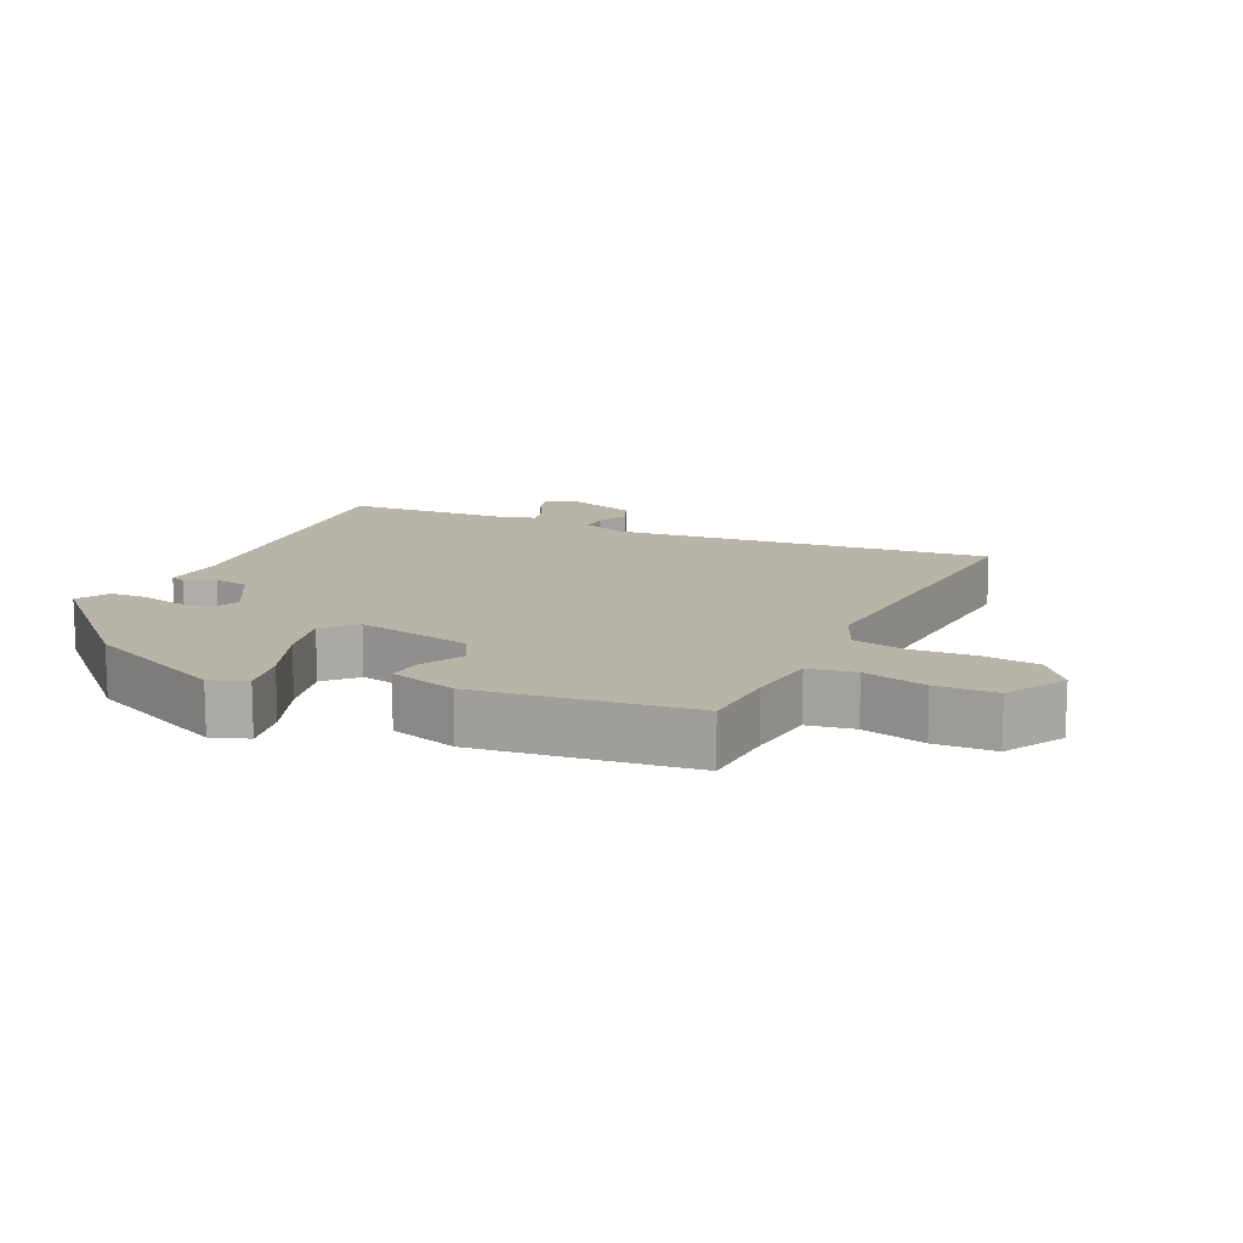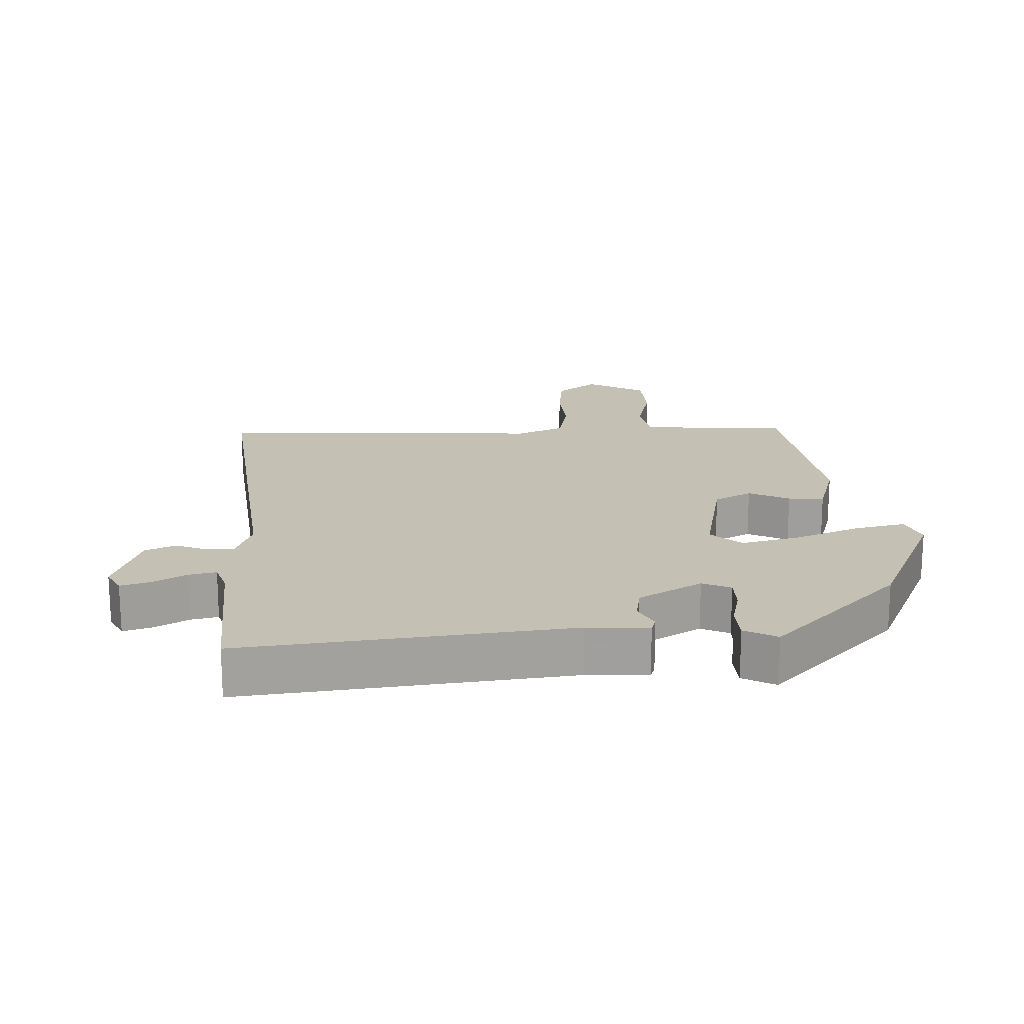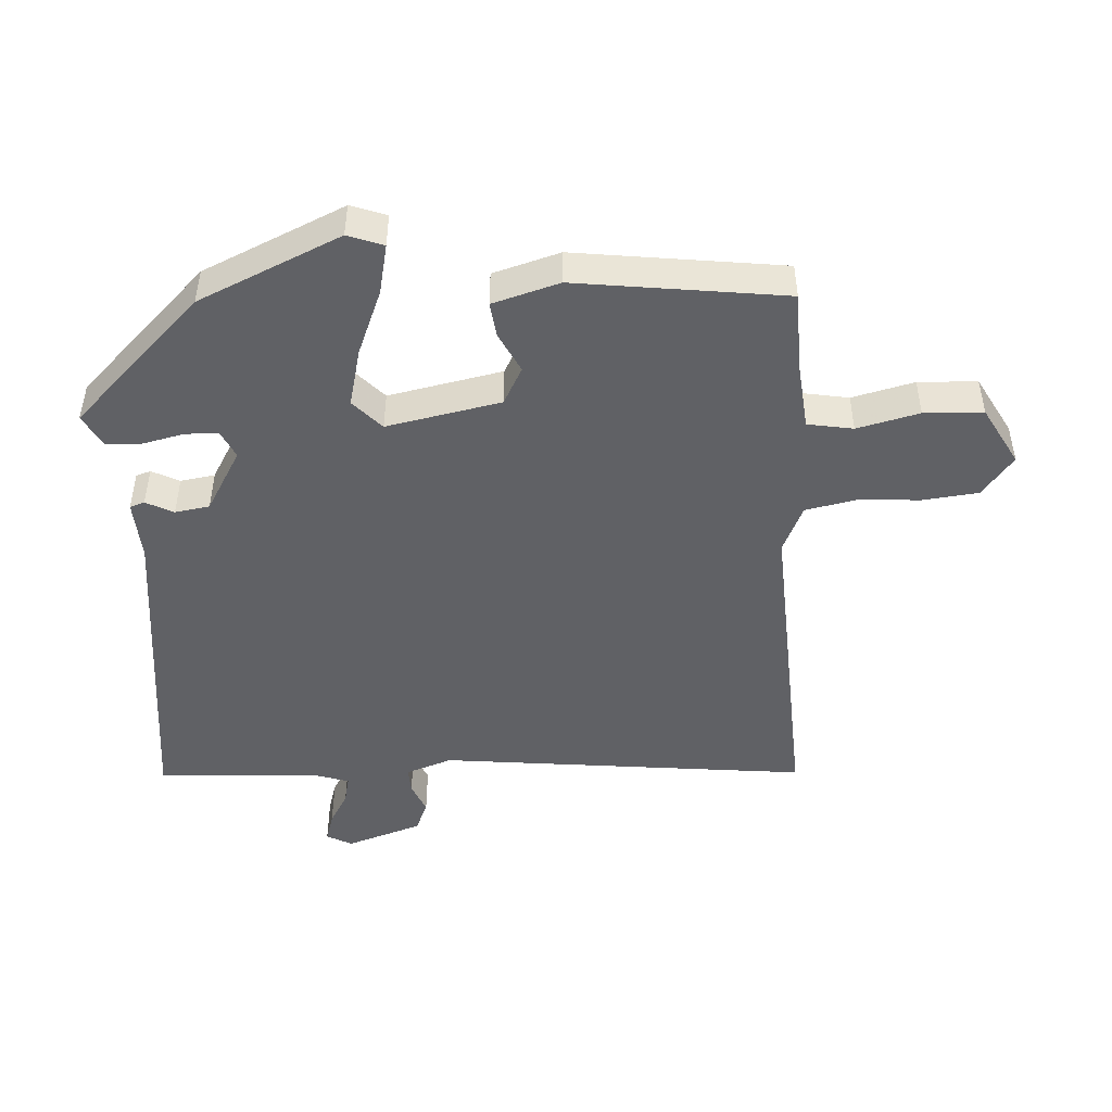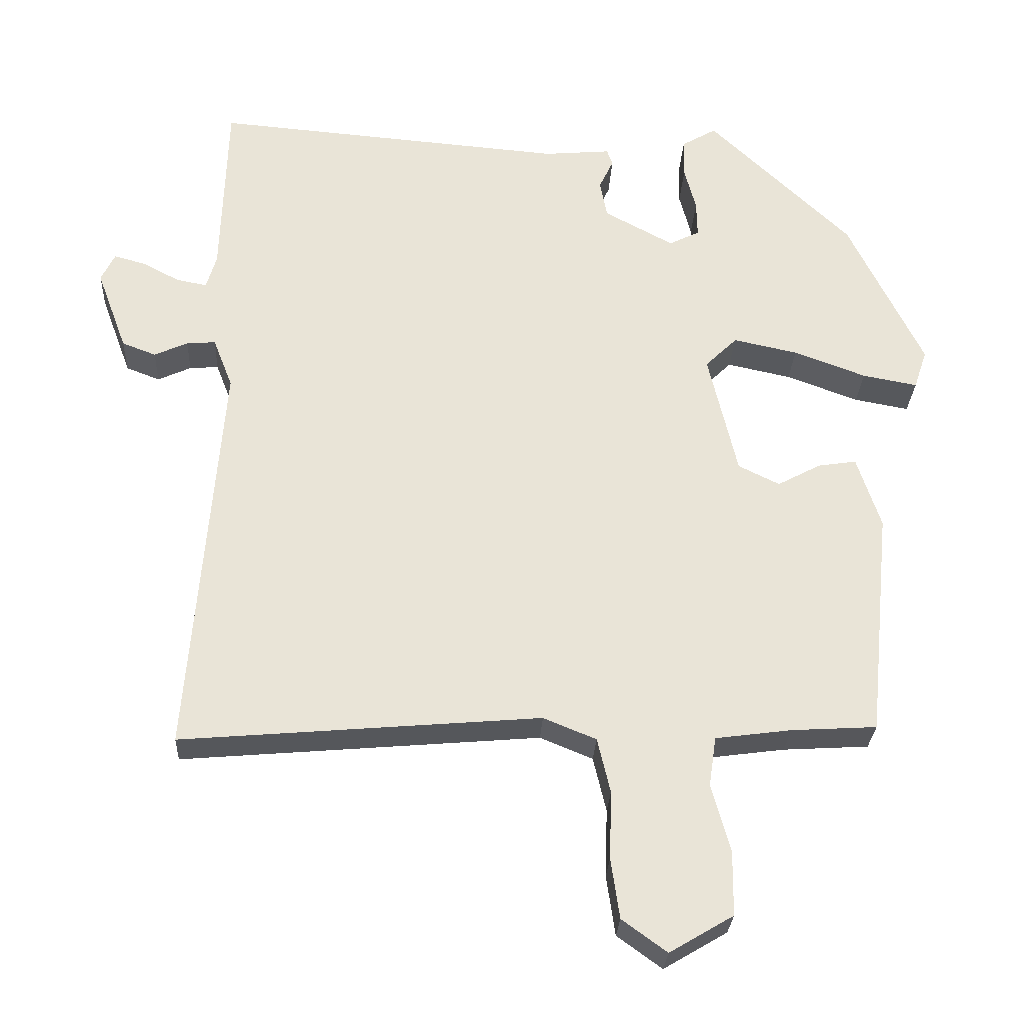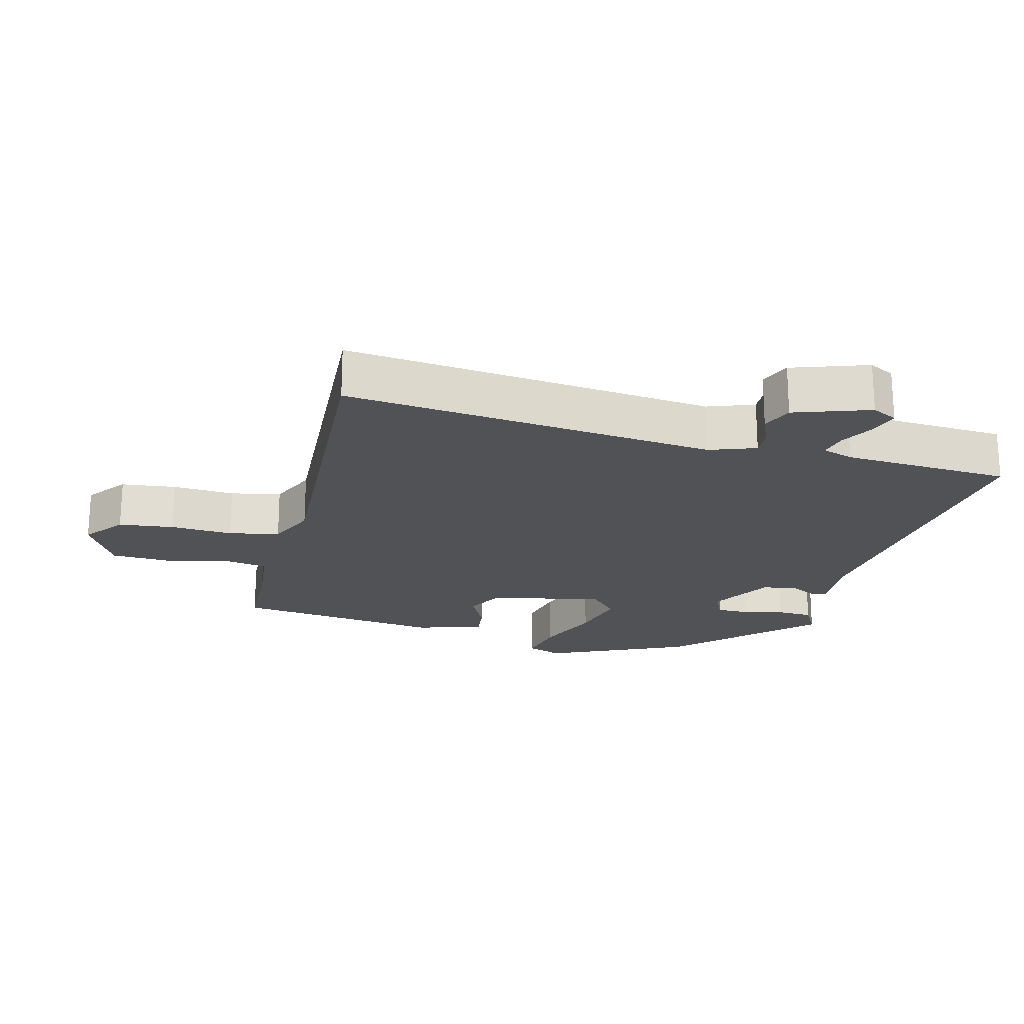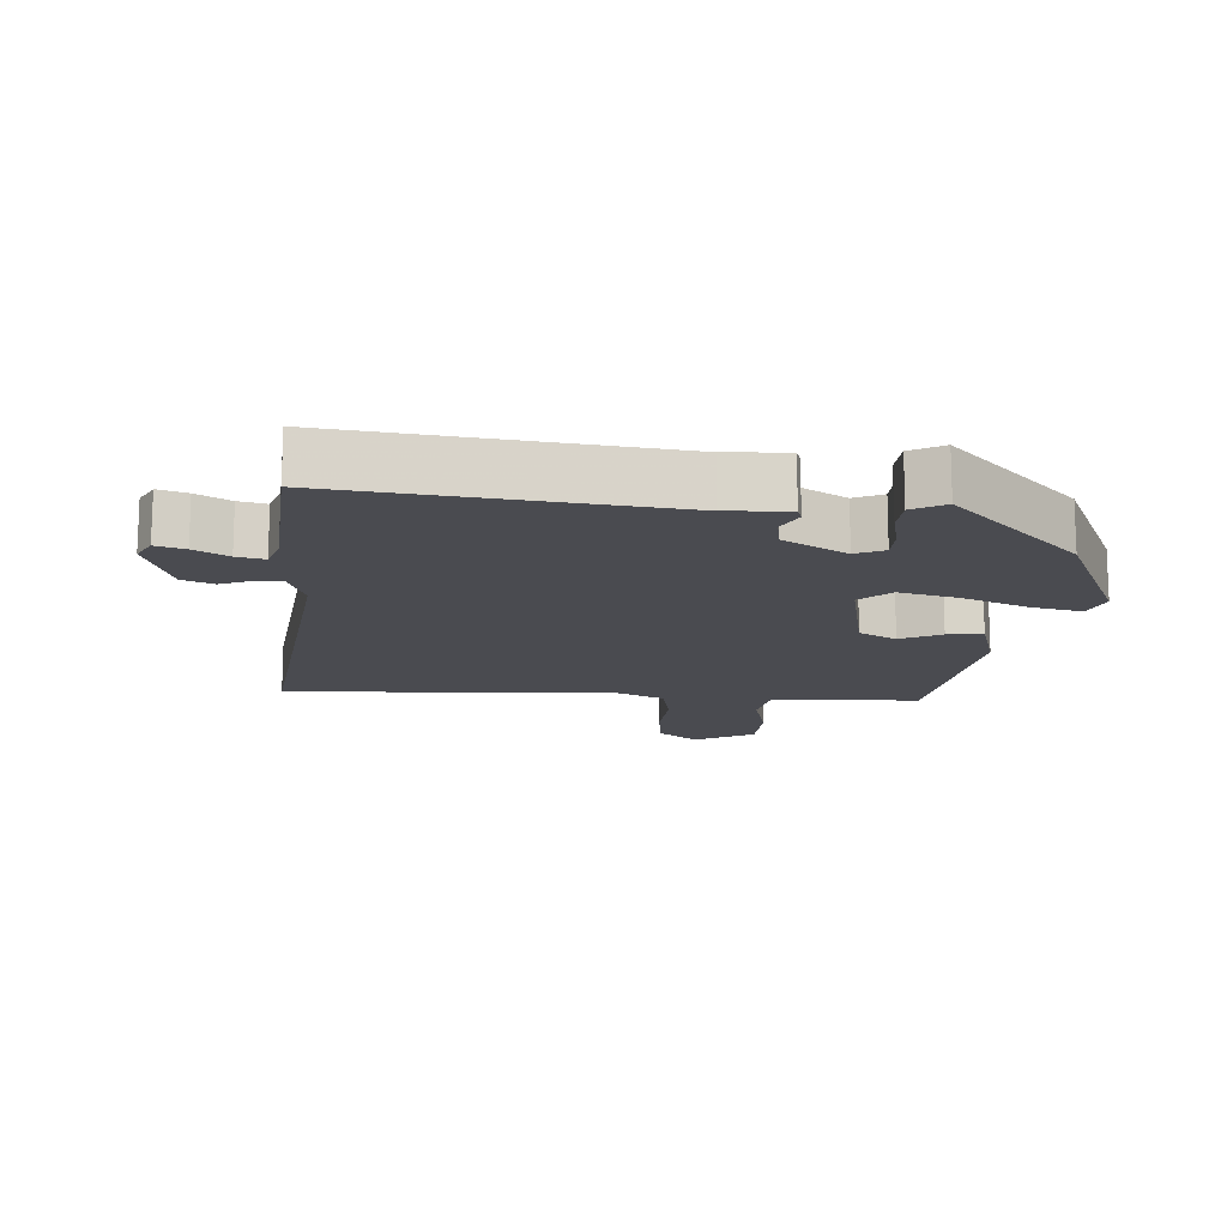
<metadata>
{"format":"obj","ext":"obj","renderer":"f3d","projection":"perspective","resolution":1024,"background":"white","views":[{"elev":13.1,"azim":114.0,"up":"+Y"},{"elev":18.4,"azim":-4.2,"up":"+Y"},{"elev":-47.4,"azim":91.5,"up":"+Y"},{"elev":-27.9,"azim":-2.8,"up":"+Z"},{"elev":-21.1,"azim":-105.9,"up":"+Y"},{"elev":-14.5,"azim":-6.0,"up":"+Y"}]}
</metadata>
<code>
v 0.433 0.07 -0.497
v 0.315 0.07 -0.504
v 0.21 0.07 -0.518
v 0.2 0.07 -0.587
v 0.226 0.07 -0.68
v 0.225 0.07 -0.769
v 0.137 0.07 -0.821
v 0.075 0.07 -0.776
v 0.063 0.07 -0.693
v 0.066 0.07 -0.599
v 0.048 0.07 -0.523
v -0.025 0.07 -0.493
v -0.521 0.07 -0.535
v -0.477 0.07 0.025
v -0.504 0.07 0.094
v -0.544 0.07 0.091
v -0.59 0.07 0.07
v -0.637 0.07 0.088
v -0.679 0.07 0.201
v -0.66 0.07 0.24
v -0.616 0.07 0.228
v -0.565 0.07 0.201
v -0.523 0.07 0.193
v -0.509 0.07 0.24
v -0.501 0.07 0.492
v -0.012 0.07 0.451
v 0.08 0.07 0.459
v 0.088 0.07 0.437
v 0.068 0.07 0.395
v 0.078 0.07 0.343
v 0.174 0.07 0.291
v 0.216 0.07 0.312
v 0.215 0.07 0.362
v 0.199 0.07 0.423
v 0.2 0.07 0.477
v 0.248 0.07 0.505
v 0.445 0.07 0.316
v 0.548 0.07 0.105
v 0.53 0.07 0.051
v 0.454 0.07 0.065
v 0.354 0.07 0.102
v 0.265 0.07 0.121
v 0.221 0.07 0.078
v 0.261 0.07 -0.093
v 0.318 0.07 -0.121
v 0.378 0.07 -0.089
v 0.431 0.07 -0.081
v 0.464 0.07 -0.181
v 0.433 0 -0.497
v 0.315 0 -0.504
v 0.21 0 -0.518
v 0.2 0 -0.587
v 0.226 0 -0.68
v 0.225 0 -0.769
v 0.137 0 -0.821
v 0.075 0 -0.776
v 0.063 0 -0.693
v 0.066 0 -0.599
v 0.048 0 -0.523
v -0.025 0 -0.493
v -0.521 0 -0.535
v -0.477 0 0.025
v -0.504 0 0.094
v -0.544 0 0.091
v -0.59 0 0.07
v -0.637 0 0.088
v -0.679 0 0.201
v -0.66 0 0.24
v -0.616 0 0.228
v -0.565 0 0.201
v -0.523 0 0.193
v -0.509 0 0.24
v -0.501 0 0.492
v -0.012 0 0.451
v 0.08 0 0.459
v 0.088 0 0.437
v 0.068 0 0.395
v 0.078 0 0.343
v 0.174 0 0.291
v 0.216 0 0.312
v 0.215 0 0.362
v 0.199 0 0.423
v 0.2 0 0.477
v 0.248 0 0.505
v 0.445 0 0.316
v 0.548 0 0.105
v 0.53 0 0.051
v 0.454 0 0.065
v 0.354 0 0.102
v 0.265 0 0.121
v 0.221 0 0.078
v 0.261 0 -0.093
v 0.318 0 -0.121
v 0.378 0 -0.089
v 0.431 0 -0.081
v 0.464 0 -0.181
f 45 46 47 48
f 45 48 1 2
f 44 45 2 3
f 43 44 3 4
f 38 39 40 41
f 38 41 42
f 37 38 42
f 36 37 42 43
f 33 34 35 36
f 32 33 36 43
f 26 27 28 29
f 24 25 26 29
f 23 24 29 30
f 19 20 21 22
f 19 22 23
f 16 17 18 19
f 15 16 19 23
f 14 15 23 30
f 12 13 14 30
f 7 8 9 10
f 7 10 11
f 4 5 6 7
f 4 7 11
f 31 32 43 4
f 11 12 30 31
f 4 11 31
f 96 95 94 93
f 50 49 96 93
f 51 50 93 92
f 52 51 92 91
f 89 88 87 86
f 90 89 86
f 90 86 85
f 91 90 85 84
f 84 83 82 81
f 91 84 81 80
f 77 76 75 74
f 77 74 73 72
f 78 77 72 71
f 70 69 68 67
f 71 70 67
f 67 66 65 64
f 71 67 64 63
f 78 71 63 62
f 78 62 61 60
f 58 57 56 55
f 59 58 55
f 55 54 53 52
f 59 55 52
f 52 91 80 79
f 79 78 60 59
f 79 59 52
f 1 49 50 2
f 2 50 51 3
f 3 51 52 4
f 4 52 53 5
f 5 53 54 6
f 6 54 55 7
f 7 55 56 8
f 8 56 57 9
f 9 57 58 10
f 10 58 59 11
f 11 59 60 12
f 12 60 61 13
f 13 61 62 14
f 14 62 63 15
f 15 63 64 16
f 16 64 65 17
f 17 65 66 18
f 18 66 67 19
f 19 67 68 20
f 20 68 69 21
f 21 69 70 22
f 22 70 71 23
f 23 71 72 24
f 24 72 73 25
f 25 73 74 26
f 26 74 75 27
f 27 75 76 28
f 28 76 77 29
f 29 77 78 30
f 30 78 79 31
f 31 79 80 32
f 32 80 81 33
f 33 81 82 34
f 34 82 83 35
f 35 83 84 36
f 36 84 85 37
f 37 85 86 38
f 38 86 87 39
f 39 87 88 40
f 40 88 89 41
f 41 89 90 42
f 42 90 91 43
f 43 91 92 44
f 44 92 93 45
f 45 93 94 46
f 46 94 95 47
f 47 95 96 48
f 48 96 49 1

</code>
